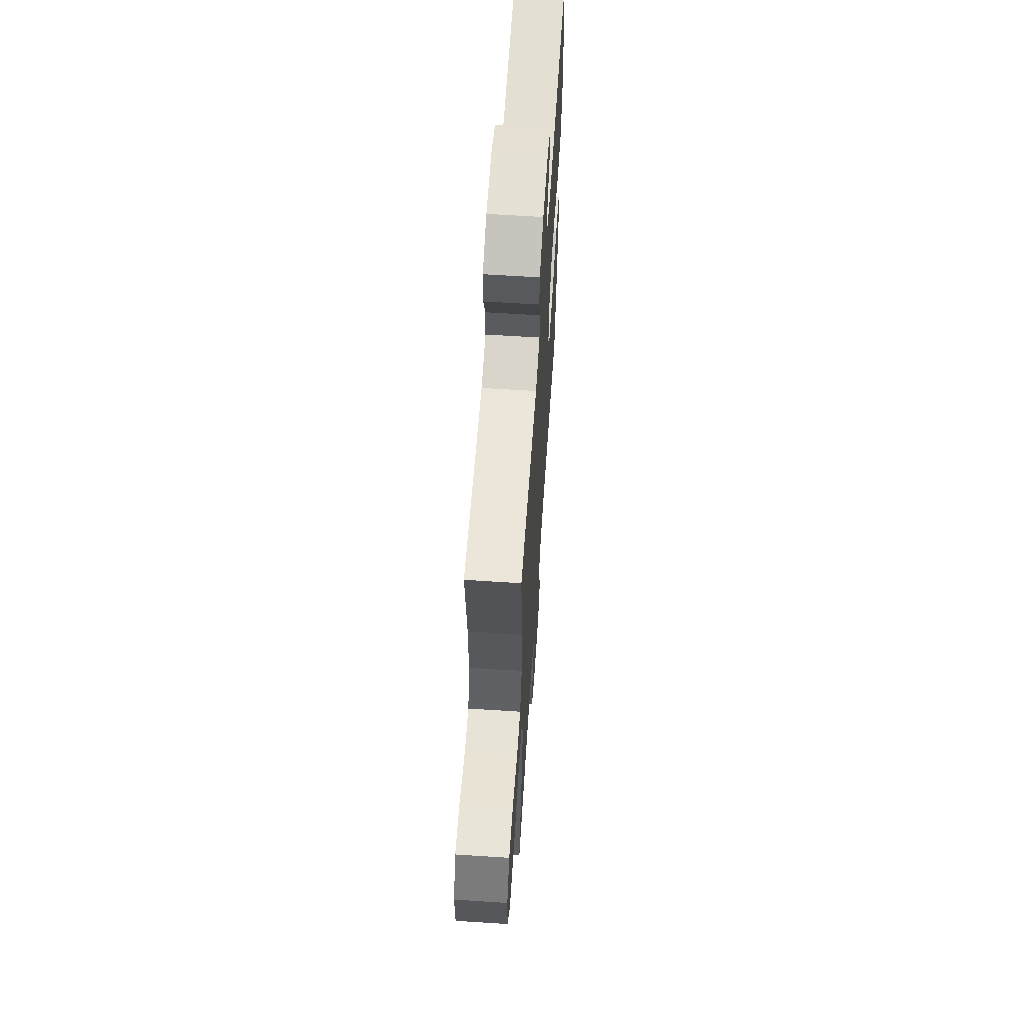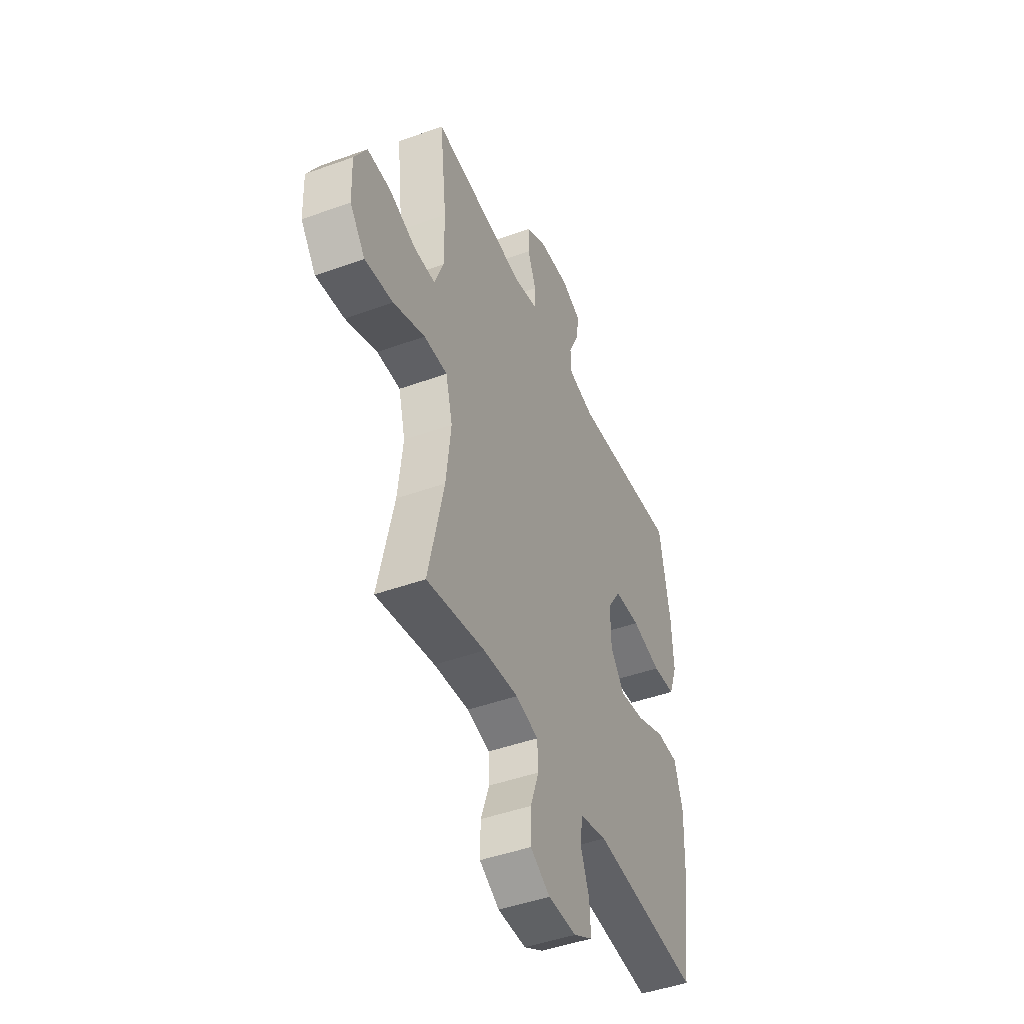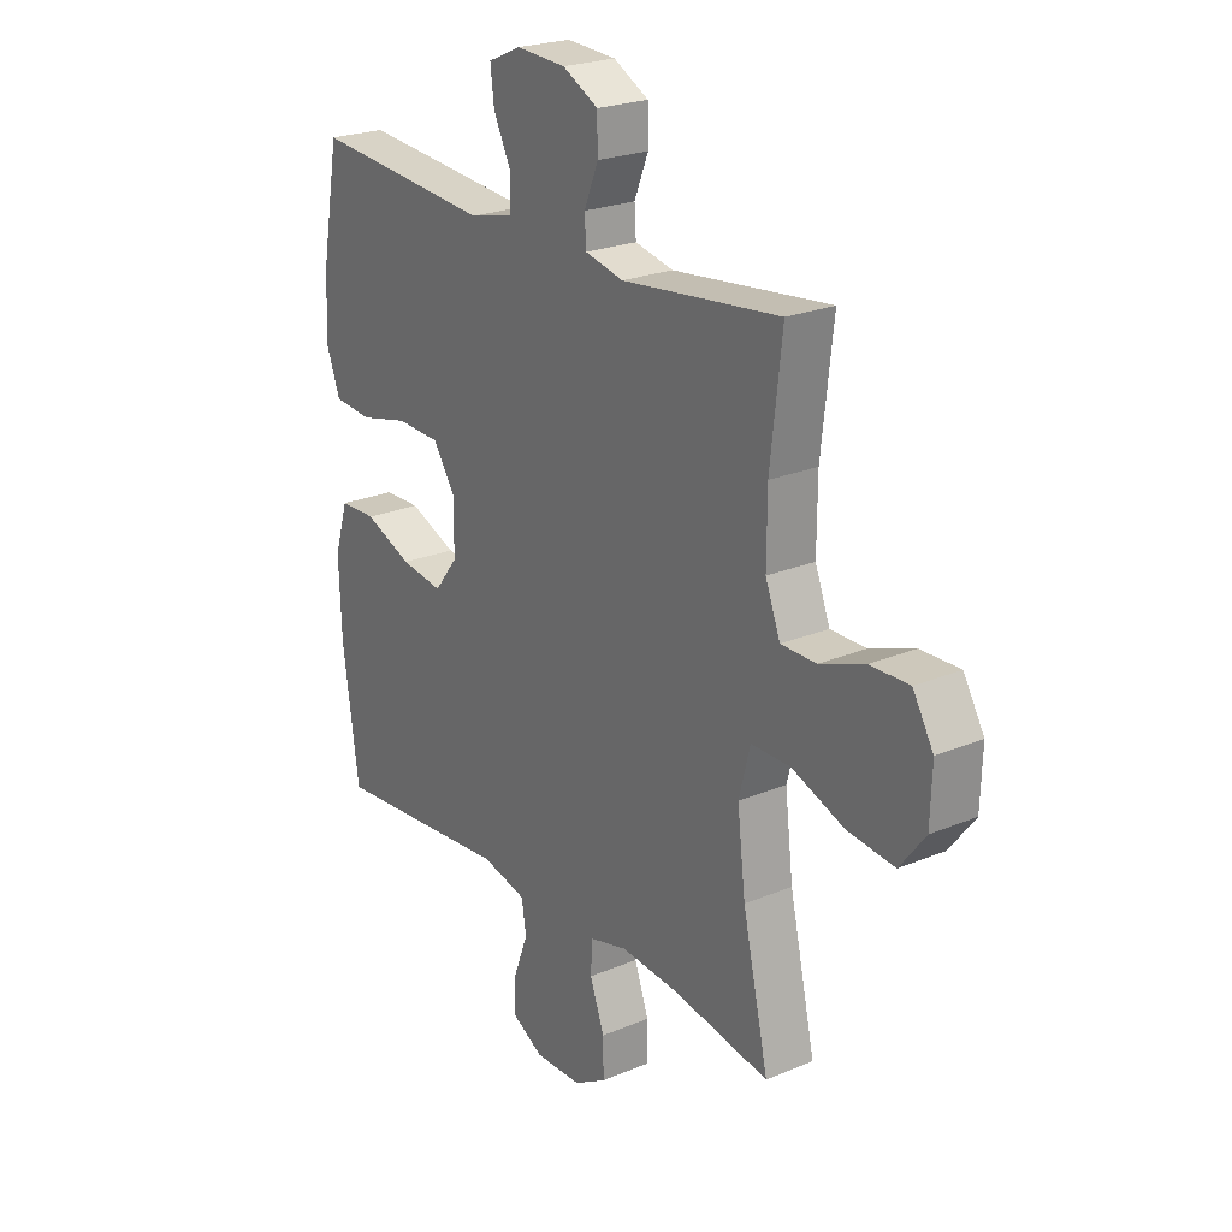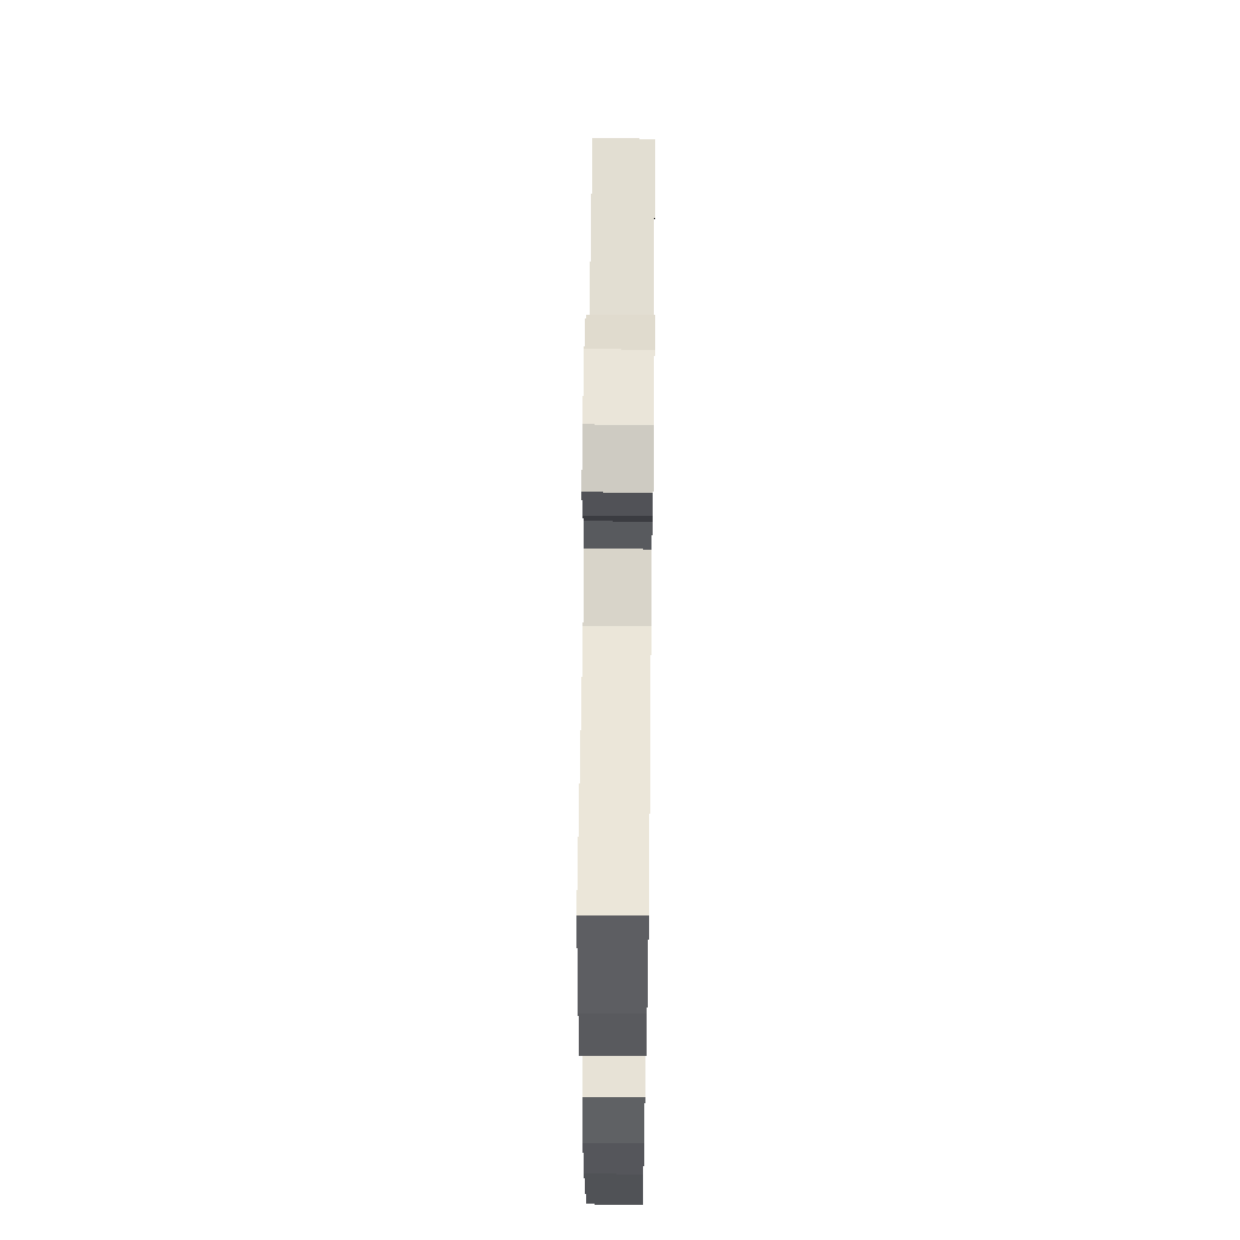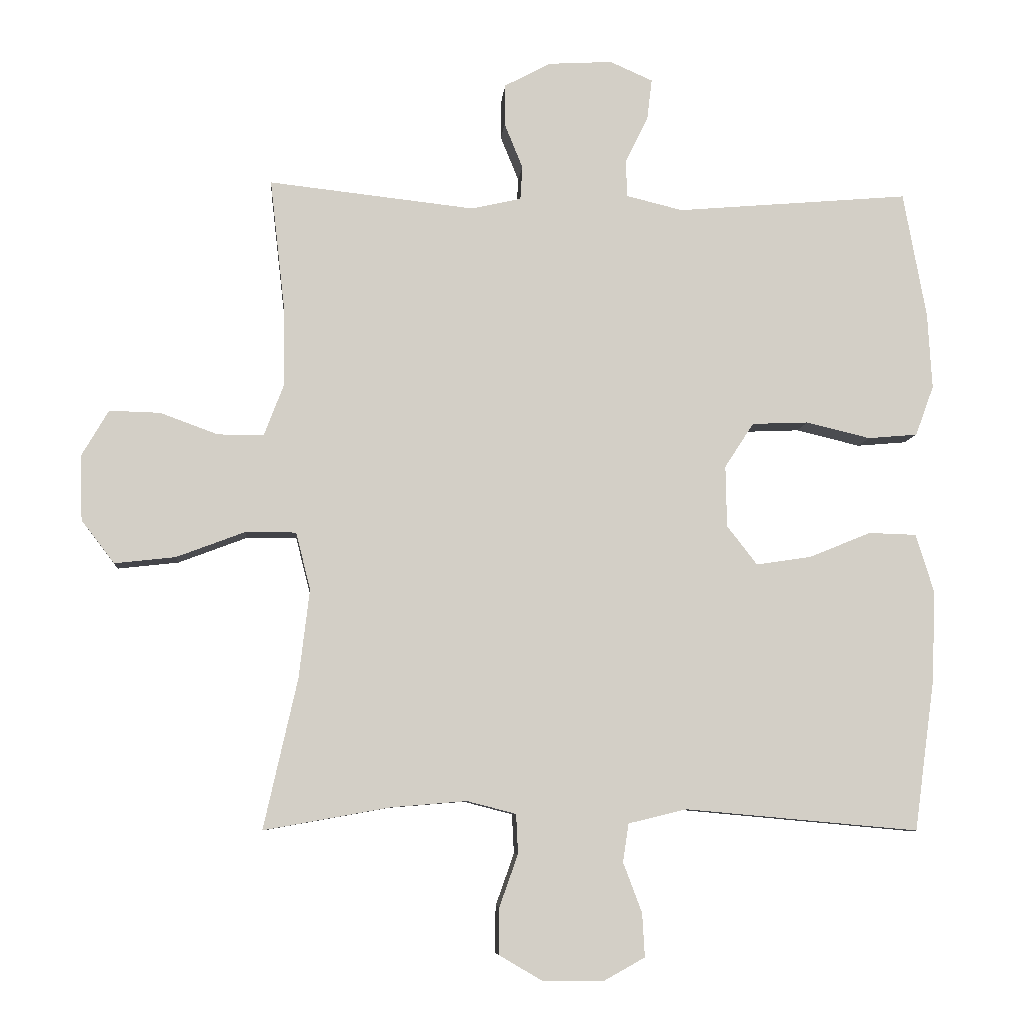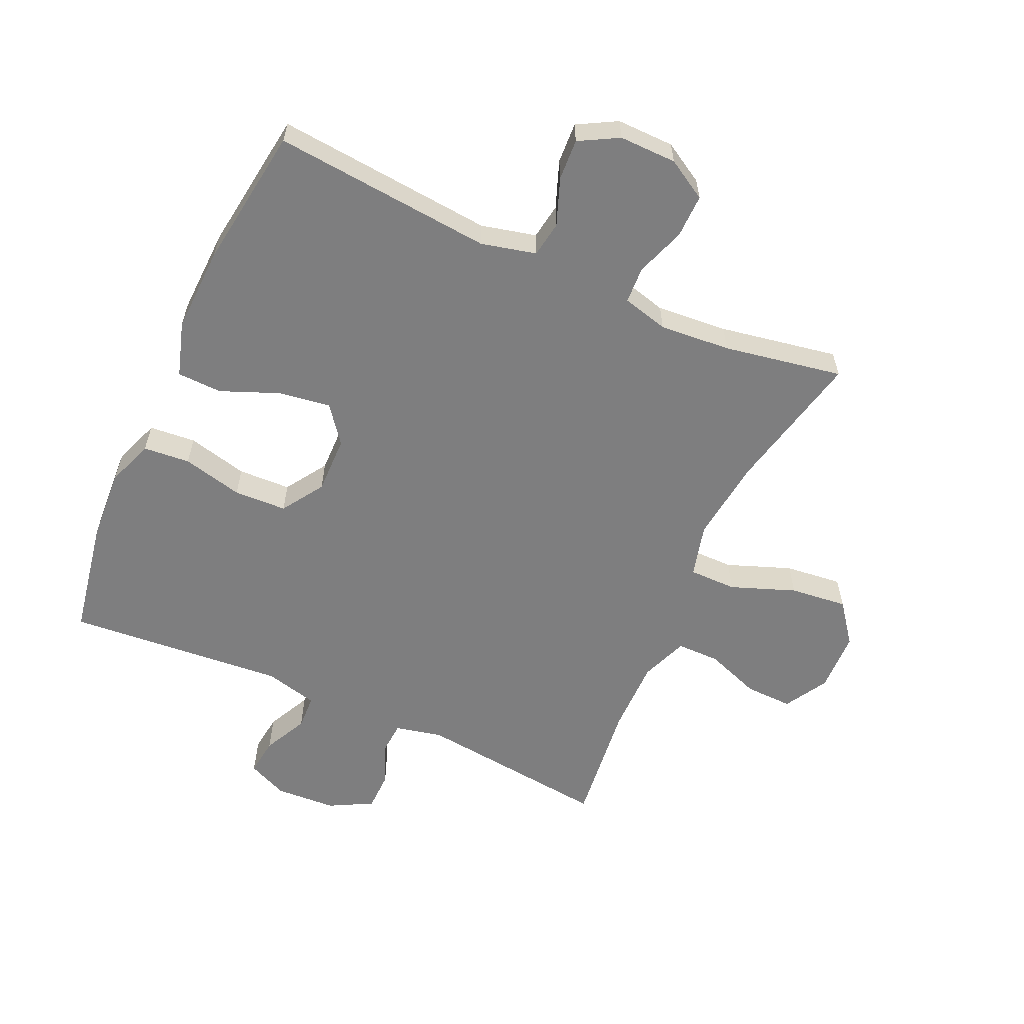
<metadata>
{"format":"obj","ext":"obj","renderer":"f3d","projection":"perspective","resolution":1024,"background":"white","views":[{"elev":61.5,"azim":-86.2,"up":"+Z"},{"elev":-45.2,"azim":-67.2,"up":"+Z"},{"elev":23.4,"azim":-125.3,"up":"+Z"},{"elev":61.7,"azim":90.7,"up":"+Z"},{"elev":-7.6,"azim":-4.8,"up":"+Z"},{"elev":-59.5,"azim":155.6,"up":"+Y"}]}
</metadata>
<code>
o path8214
v -0.2756 0.0375 -0.4683
v -0.1602 0.0375 -0.4588
v -0.0855 0.0375 -0.4782
v -0.08254 0.0375 -0.5381
v -0.1108 0.0375 -0.6179
v -0.1119 0.0375 -0.689
v -0.04658 0.0375 -0.7273
v 0.0467 0.0375 -0.7287
v 0.1102 0.0375 -0.6935
v 0.1064 0.0375 -0.6268
v 0.07767 0.0375 -0.5508
v 0.08658 0.0375 -0.4924
v 0.176 0.0375 -0.4708
v 0.5329 0.0375 -0.503
v 0.5643 0.0375 -0.2716
v 0.5694 0.0375 -0.1335
v 0.5417 0.0375 -0.04441
v 0.4688 0.0375 -0.04218
v 0.3741 0.0375 -0.08085
v 0.2901 0.0375 -0.09342
v 0.2439 0.0375 -0.03393
v 0.2423 0.0375 0.05954
v 0.2867 0.0375 0.1279
v 0.3725 0.0375 0.1314
v 0.4708 0.0375 0.1079
v 0.5466 0.0375 0.1145
v 0.5746 0.0375 0.1909
v 0.568 0.0375 0.3065
v 0.5329 0.0375 0.4989
v 0.177 0.0375 0.4687
v 0.09111 0.0375 0.4896
v 0.08851 0.0375 0.5458
v 0.1238 0.0375 0.6178
v 0.1311 0.0375 0.679
v 0.06577 0.0375 0.7079
v -0.0324 0.0375 0.7021
v -0.1024 0.0375 0.6646
v -0.1034 0.0375 0.6015
v -0.07534 0.0375 0.5327
v -0.07848 0.0375 0.4813
v -0.1546 0.0375 0.4641
v -0.4688 0.0375 0.4989
v -0.4459 0.0375 0.2966
v -0.4454 0.0375 0.1764
v -0.4748 0.0375 0.09983
v -0.5447 0.0375 0.09962
v -0.6334 0.0375 0.132
v -0.7109 0.0375 0.1341
v -0.7518 0.0375 0.06416
v -0.7486 0.0375 -0.03537
v -0.6985 0.0375 -0.1008
v -0.6053 0.0375 -0.09041
v -0.5008 0.0375 -0.05089
v -0.4235 0.0375 -0.05086
v -0.4011 0.0375 -0.1377
v -0.4173 0.0375 -0.2739
v -0.4688 0.0375 -0.503
v -0.2756 -0.0375 -0.4683
v -0.1602 -0.0375 -0.4588
v -0.0855 -0.0375 -0.4782
v -0.08254 -0.0375 -0.5381
v -0.1108 -0.0375 -0.6179
v -0.1119 -0.0375 -0.689
v -0.04658 -0.0375 -0.7273
v 0.0467 -0.0375 -0.7287
v 0.1102 -0.0375 -0.6935
v 0.1064 -0.0375 -0.6268
v 0.07767 -0.0375 -0.5508
v 0.08658 -0.0375 -0.4924
v 0.176 -0.0375 -0.4708
v 0.5329 -0.0375 -0.503
v 0.5643 -0.0375 -0.2716
v 0.5694 -0.0375 -0.1335
v 0.5417 -0.0375 -0.04441
v 0.4688 -0.0375 -0.04218
v 0.3741 -0.0375 -0.08085
v 0.2901 -0.0375 -0.09342
v 0.2439 -0.0375 -0.03393
v 0.2423 -0.0375 0.05954
v 0.2867 -0.0375 0.1279
v 0.3725 -0.0375 0.1314
v 0.4708 -0.0375 0.1079
v 0.5466 -0.0375 0.1145
v 0.5746 -0.0375 0.1909
v 0.568 -0.0375 0.3065
v 0.5329 -0.0375 0.4989
v 0.177 -0.0375 0.4687
v 0.09111 -0.0375 0.4896
v 0.08851 -0.0375 0.5458
v 0.1238 -0.0375 0.6178
v 0.1311 -0.0375 0.679
v 0.06577 -0.0375 0.7079
v -0.0324 -0.0375 0.7021
v -0.1024 -0.0375 0.6646
v -0.1034 -0.0375 0.6015
v -0.07534 -0.0375 0.5327
v -0.07848 -0.0375 0.4813
v -0.1546 -0.0375 0.4641
v -0.4688 -0.0375 0.4989
v -0.4459 -0.0375 0.2966
v -0.4454 -0.0375 0.1764
v -0.4748 -0.0375 0.09983
v -0.5447 -0.0375 0.09962
v -0.6334 -0.0375 0.132
v -0.7109 -0.0375 0.1341
v -0.7518 -0.0375 0.06416
v -0.7486 -0.0375 -0.03537
v -0.6985 -0.0375 -0.1008
v -0.6053 -0.0375 -0.09041
v -0.5008 -0.0375 -0.05089
v -0.4235 -0.0375 -0.05086
v -0.4011 -0.0375 -0.1377
v -0.4173 -0.0375 -0.2739
v -0.4688 -0.0375 -0.503
v -0.7109 0.0375 0.1341
v -0.7109 0.0375 0.1341
v -0.7518 0.0375 0.06416
v -0.7486 0.0375 -0.03537
v -0.6985 0.0375 -0.1008
v -0.6334 0.0375 0.132
v -0.6053 0.0375 -0.09041
v -0.5447 0.0375 0.09962
v -0.5008 0.0375 -0.05089
v -0.4748 0.0375 0.09983
v -0.4748 0.0375 0.09983
v -0.4235 0.0375 -0.05086
v -0.4235 0.0375 -0.05086
v -0.4454 0.0375 0.1764
v -0.4688 0.0375 0.4989
v -0.4688 0.0375 0.4989
v -0.4459 0.0375 0.2966
v -0.4173 0.0375 -0.2739
v -0.4688 0.0375 -0.503
v -0.4688 0.0375 -0.503
v -0.4011 0.0375 -0.1377
v -0.2756 0.0375 -0.4683
v -0.1602 0.0375 -0.4588
v -0.1546 0.0375 0.4641
v -0.0855 0.0375 -0.4782
v -0.0855 0.0375 -0.4782
v -0.07848 0.0375 0.4813
v -0.07848 0.0375 0.4813
v -0.1108 0.0375 -0.6179
v -0.1119 0.0375 -0.689
v -0.1119 0.0375 -0.689
v -0.04658 0.0375 -0.7273
v -0.08254 0.0375 -0.5381
v -0.1024 0.0375 0.6646
v -0.1024 0.0375 0.6646
v -0.1034 0.0375 0.6015
v -0.07534 0.0375 0.5327
v -0.0324 0.0375 0.7021
v 0.0467 0.0375 -0.7287
v 0.06577 0.0375 0.7079
v 0.1102 0.0375 -0.6935
v 0.1102 0.0375 -0.6935
v 0.1311 0.0375 0.679
v 0.1311 0.0375 0.679
v 0.07767 0.0375 -0.5508
v 0.08658 0.0375 -0.4924
v 0.08658 0.0375 -0.4924
v 0.1064 0.0375 -0.6268
v 0.09111 0.0375 0.4896
v 0.09111 0.0375 0.4896
v 0.08851 0.0375 0.5458
v 0.176 0.0375 -0.4708
v 0.1238 0.0375 0.6178
v 0.177 0.0375 0.4687
v 0.2439 0.0375 -0.03393
v 0.2423 0.0375 0.05954
v 0.2867 0.0375 0.1279
v 0.2901 0.0375 -0.09342
v 0.2901 0.0375 -0.09342
v 0.3725 0.0375 0.1314
v 0.3741 0.0375 -0.08085
v 0.4708 0.0375 0.1079
v 0.4688 0.0375 -0.04218
v 0.5329 0.0375 0.4989
v 0.5329 0.0375 0.4989
v 0.5417 0.0375 -0.04441
v 0.5417 0.0375 -0.04441
v 0.5466 0.0375 0.1145
v 0.5466 0.0375 0.1145
v 0.5329 0.0375 -0.503
v 0.5329 0.0375 -0.503
v 0.5694 0.0375 -0.1335
v 0.5746 0.0375 0.1909
v 0.5643 0.0375 -0.2716
v 0.568 0.0375 0.3065
v -0.7109 -0.0375 0.1341
v -0.7109 -0.0375 0.1341
v -0.7518 -0.0375 0.06416
v -0.7486 -0.0375 -0.03537
v -0.6985 -0.0375 -0.1008
v -0.6334 -0.0375 0.132
v -0.6053 -0.0375 -0.09041
v -0.5447 -0.0375 0.09962
v -0.5008 -0.0375 -0.05089
v -0.4748 -0.0375 0.09983
v -0.4748 -0.0375 0.09983
v -0.4235 -0.0375 -0.05086
v -0.4235 -0.0375 -0.05086
v -0.4454 -0.0375 0.1764
v -0.4688 -0.0375 0.4989
v -0.4688 -0.0375 0.4989
v -0.4459 -0.0375 0.2966
v -0.4173 -0.0375 -0.2739
v -0.4688 -0.0375 -0.503
v -0.4688 -0.0375 -0.503
v -0.4011 -0.0375 -0.1377
v -0.2756 -0.0375 -0.4683
v -0.1602 -0.0375 -0.4588
v -0.1546 -0.0375 0.4641
v -0.0855 -0.0375 -0.4782
v -0.0855 -0.0375 -0.4782
v -0.07848 -0.0375 0.4813
v -0.07848 -0.0375 0.4813
v -0.1108 -0.0375 -0.6179
v -0.1119 -0.0375 -0.689
v -0.1119 -0.0375 -0.689
v -0.04658 -0.0375 -0.7273
v -0.08254 -0.0375 -0.5381
v -0.1024 -0.0375 0.6646
v -0.1024 -0.0375 0.6646
v -0.1034 -0.0375 0.6015
v -0.07534 -0.0375 0.5327
v -0.0324 -0.0375 0.7021
v 0.0467 -0.0375 -0.7287
v 0.06577 -0.0375 0.7079
v 0.1102 -0.0375 -0.6935
v 0.1102 -0.0375 -0.6935
v 0.1311 -0.0375 0.679
v 0.1311 -0.0375 0.679
v 0.07767 -0.0375 -0.5508
v 0.08658 -0.0375 -0.4924
v 0.08658 -0.0375 -0.4924
v 0.1064 -0.0375 -0.6268
v 0.09111 -0.0375 0.4896
v 0.09111 -0.0375 0.4896
v 0.08851 -0.0375 0.5458
v 0.176 -0.0375 -0.4708
v 0.1238 -0.0375 0.6178
v 0.177 -0.0375 0.4687
v 0.2439 -0.0375 -0.03393
v 0.2423 -0.0375 0.05954
v 0.2867 -0.0375 0.1279
v 0.2901 -0.0375 -0.09342
v 0.2901 -0.0375 -0.09342
v 0.3725 -0.0375 0.1314
v 0.3741 -0.0375 -0.08085
v 0.4708 -0.0375 0.1079
v 0.4688 -0.0375 -0.04218
v 0.5329 -0.0375 0.4989
v 0.5329 -0.0375 0.4989
v 0.5417 -0.0375 -0.04441
v 0.5417 -0.0375 -0.04441
v 0.5466 -0.0375 0.1145
v 0.5466 -0.0375 0.1145
v 0.5329 -0.0375 -0.503
v 0.5329 -0.0375 -0.503
v 0.5694 -0.0375 -0.1335
v 0.5746 -0.0375 0.1909
v 0.5643 -0.0375 -0.2716
v 0.568 -0.0375 0.3065
f 244 235 247
f 227 240 229
f 206 213 204
f 206 203 213
f 212 210 207
f 235 222 234
f 196 193 194
f 262 264 249
f 261 250 263
f 244 210 212
f 192 195 190
f 264 243 249
f 244 201 210
f 238 246 243
f 244 214 235
f 216 213 245
f 245 203 201
f 249 243 246
f 218 221 237
f 253 243 264
f 245 238 216
f 198 197 196
f 221 218 219
f 201 203 199
f 226 240 227
f 226 227 225
f 240 226 238
f 238 226 216
f 237 228 230
f 242 229 240
f 225 227 223
f 244 212 214
f 198 199 197
f 222 218 234
f 237 221 228
f 232 229 242
f 235 214 222
f 212 207 211
f 195 196 197
f 246 238 245
f 241 247 235
f 201 199 198
f 263 250 247
f 263 247 241
f 245 213 203
f 245 201 244
f 234 218 237
f 263 241 259
f 211 207 208
f 252 250 261
f 195 192 193
f 196 195 193
f 257 262 251
f 255 252 261
f 251 262 249
f 116 49 106 191
f 49 50 107 106
f 50 51 108 107
f 47 48 105 104
f 51 52 109 108
f 46 47 104 103
f 52 53 110 109
f 125 46 103 200
f 53 127 202 110
f 44 45 102 101
f 130 43 100 205
f 43 44 101 100
f 56 134 209 113
f 54 55 112 111
f 55 56 113 112
f 57 1 58 114
f 1 2 59 58
f 41 42 99 98
f 2 140 215 59
f 142 41 98 217
f 5 145 220 62
f 6 7 64 63
f 4 5 62 61
f 149 38 95 224
f 38 39 96 95
f 36 37 94 93
f 3 4 61 60
f 39 40 97 96
f 7 8 65 64
f 35 36 93 92
f 8 156 231 65
f 158 35 92 233
f 11 161 236 68
f 10 11 68 67
f 9 10 67 66
f 164 32 89 239
f 12 13 70 69
f 33 34 91 90
f 32 33 90 89
f 30 31 88 87
f 21 22 79 78
f 22 23 80 79
f 173 21 78 248
f 23 24 81 80
f 19 20 77 76
f 24 25 82 81
f 18 19 76 75
f 179 30 87 254
f 181 18 75 256
f 25 183 258 82
f 13 185 260 70
f 16 17 74 73
f 26 27 84 83
f 15 16 73 72
f 14 15 72 71
f 28 29 86 85
f 27 28 85 84
f 169 172 160
f 152 154 165
f 131 129 138
f 131 138 128
f 137 132 135
f 160 159 147
f 121 119 118
f 187 174 189
f 186 188 175
f 169 137 135
f 117 115 120
f 189 174 168
f 169 135 126
f 163 168 171
f 169 160 139
f 141 170 138
f 170 126 128
f 174 171 168
f 143 162 146
f 178 189 168
f 170 141 163
f 123 121 122
f 146 144 143
f 126 124 128
f 151 152 165
f 151 150 152
f 165 163 151
f 163 141 151
f 162 155 153
f 167 165 154
f 150 148 152
f 169 139 137
f 123 122 124
f 147 159 143
f 162 153 146
f 157 167 154
f 160 147 139
f 137 136 132
f 120 122 121
f 171 170 163
f 166 160 172
f 126 123 124
f 188 172 175
f 188 166 172
f 170 128 138
f 170 169 126
f 159 162 143
f 188 184 166
f 136 133 132
f 177 186 175
f 120 118 117
f 121 118 120
f 182 176 187
f 180 186 177
f 176 174 187

</code>
